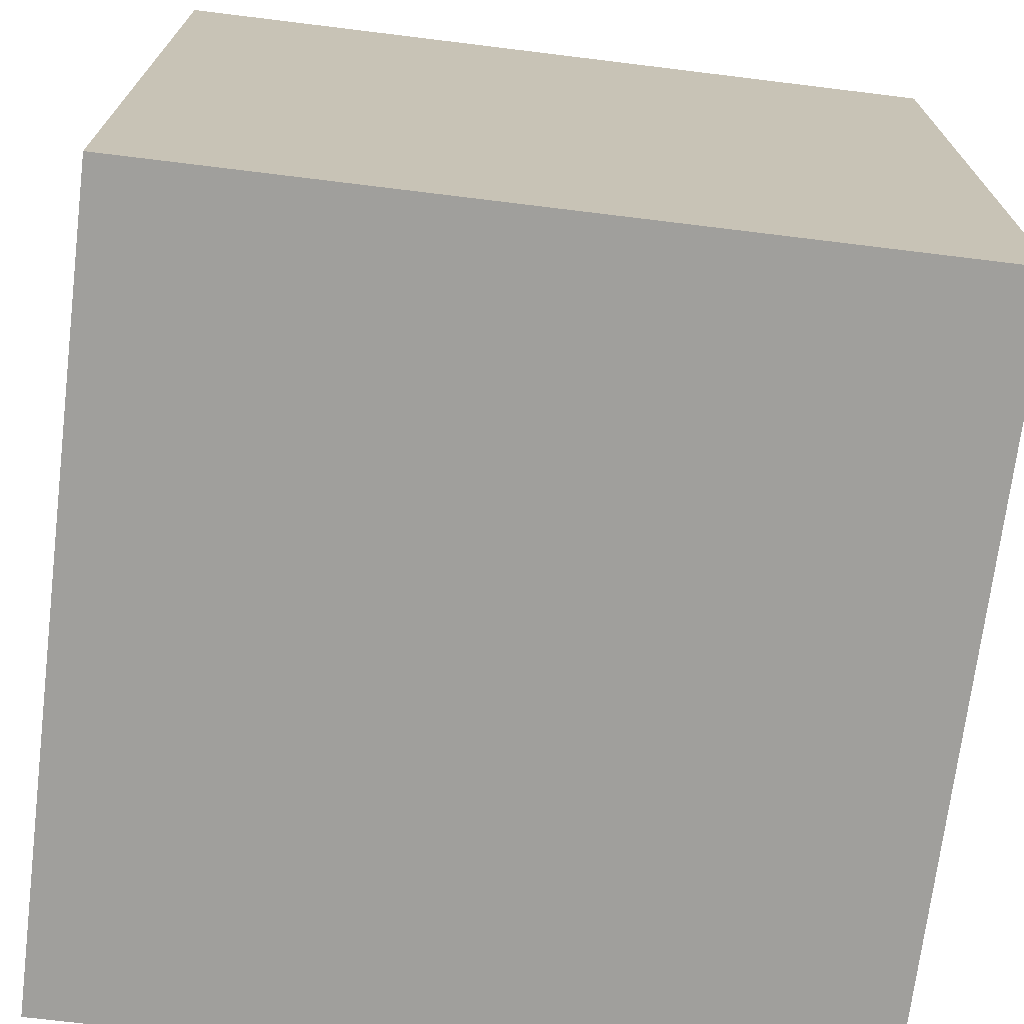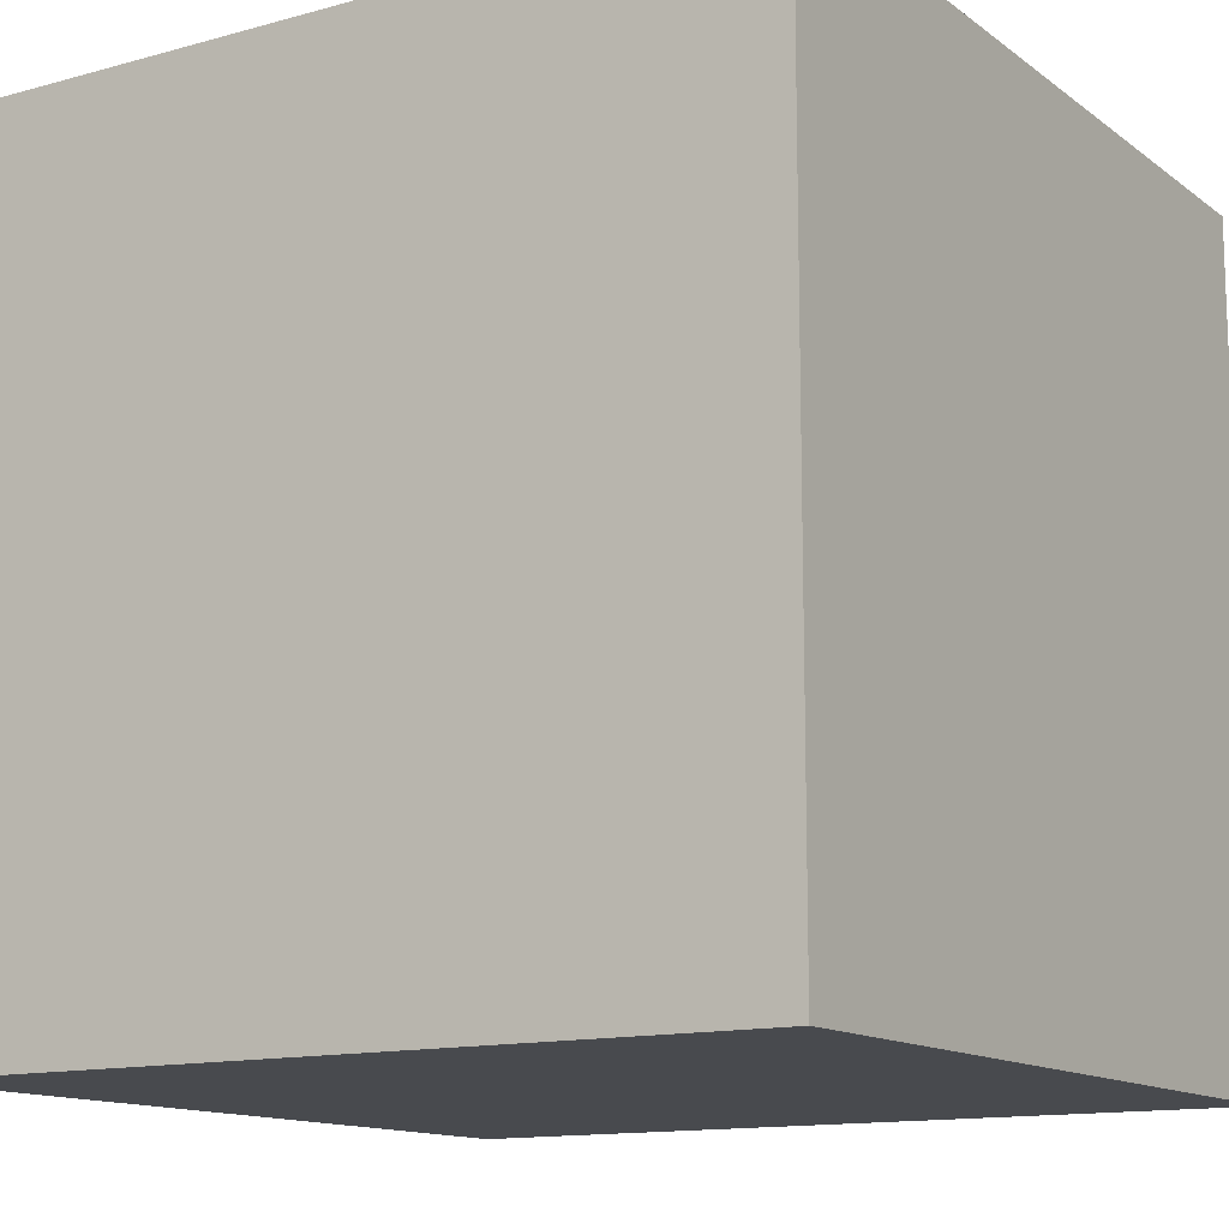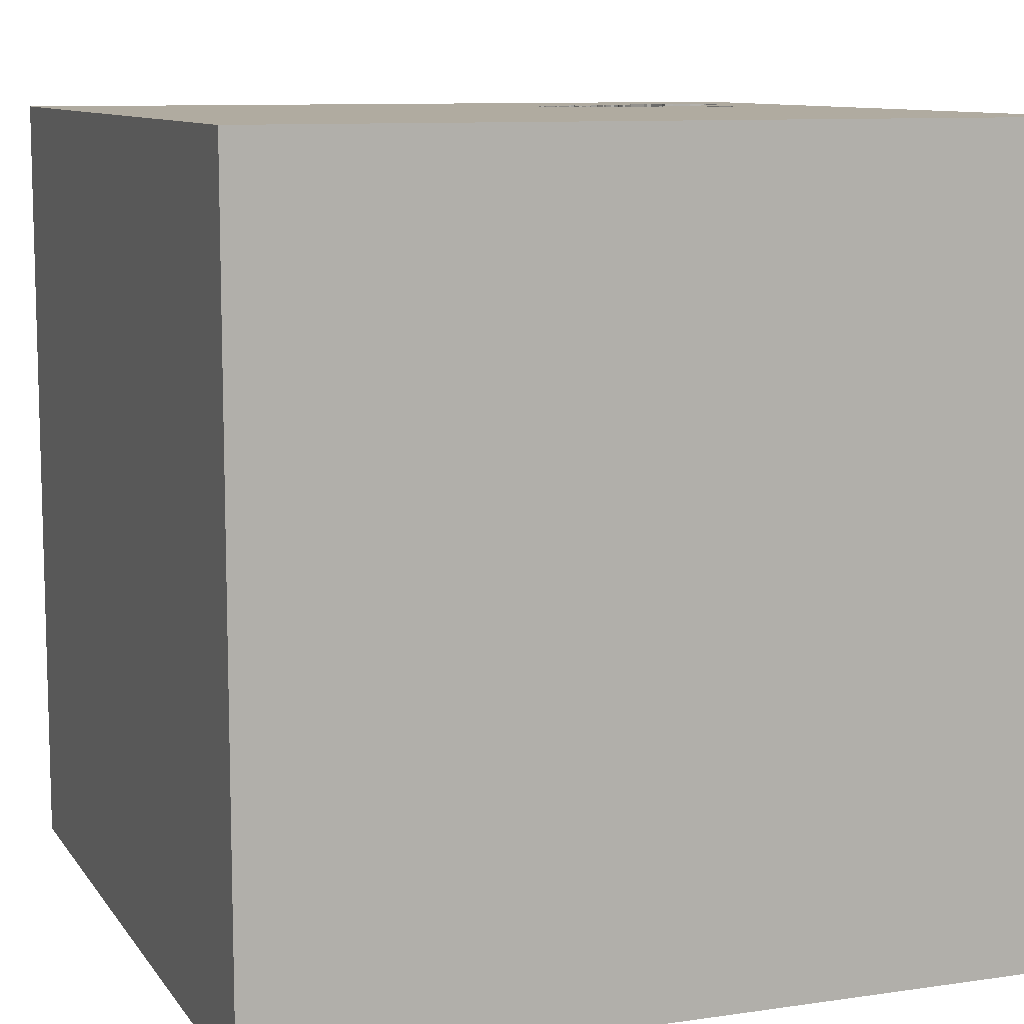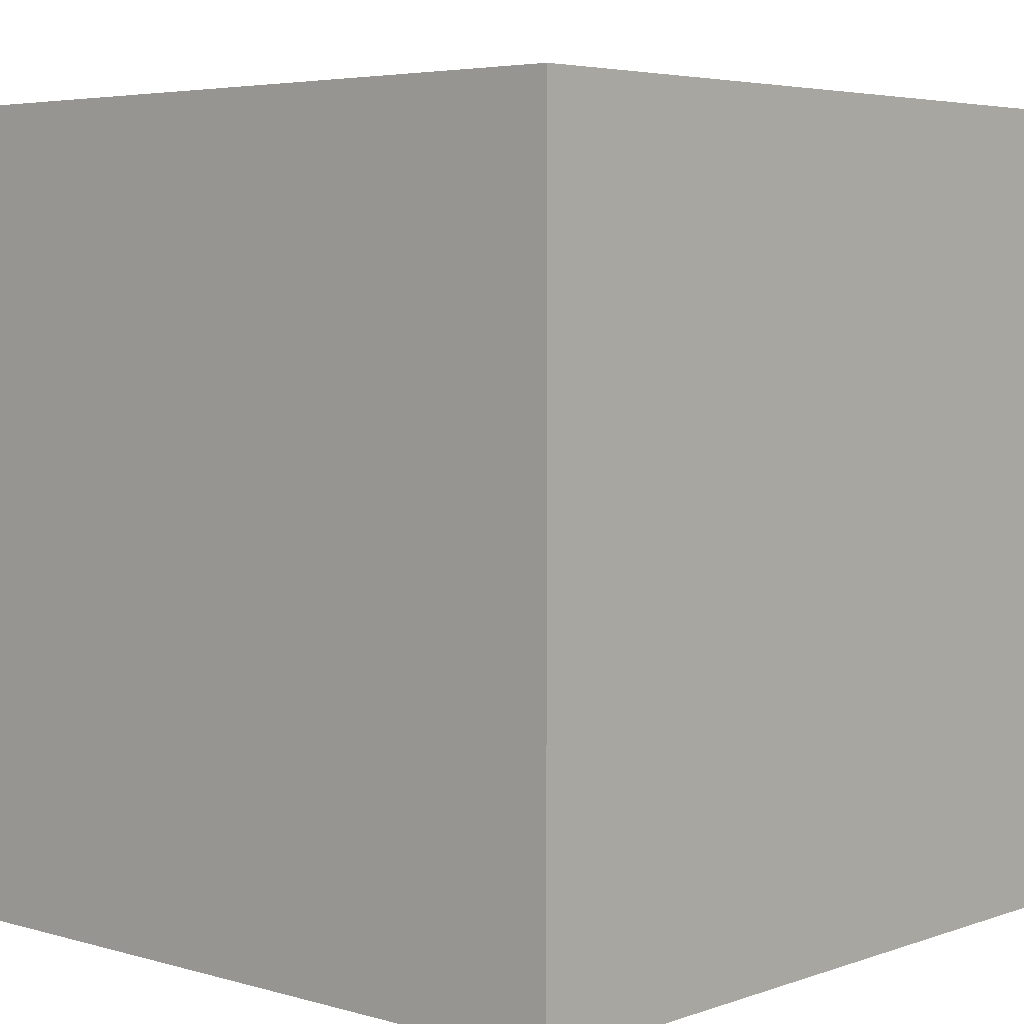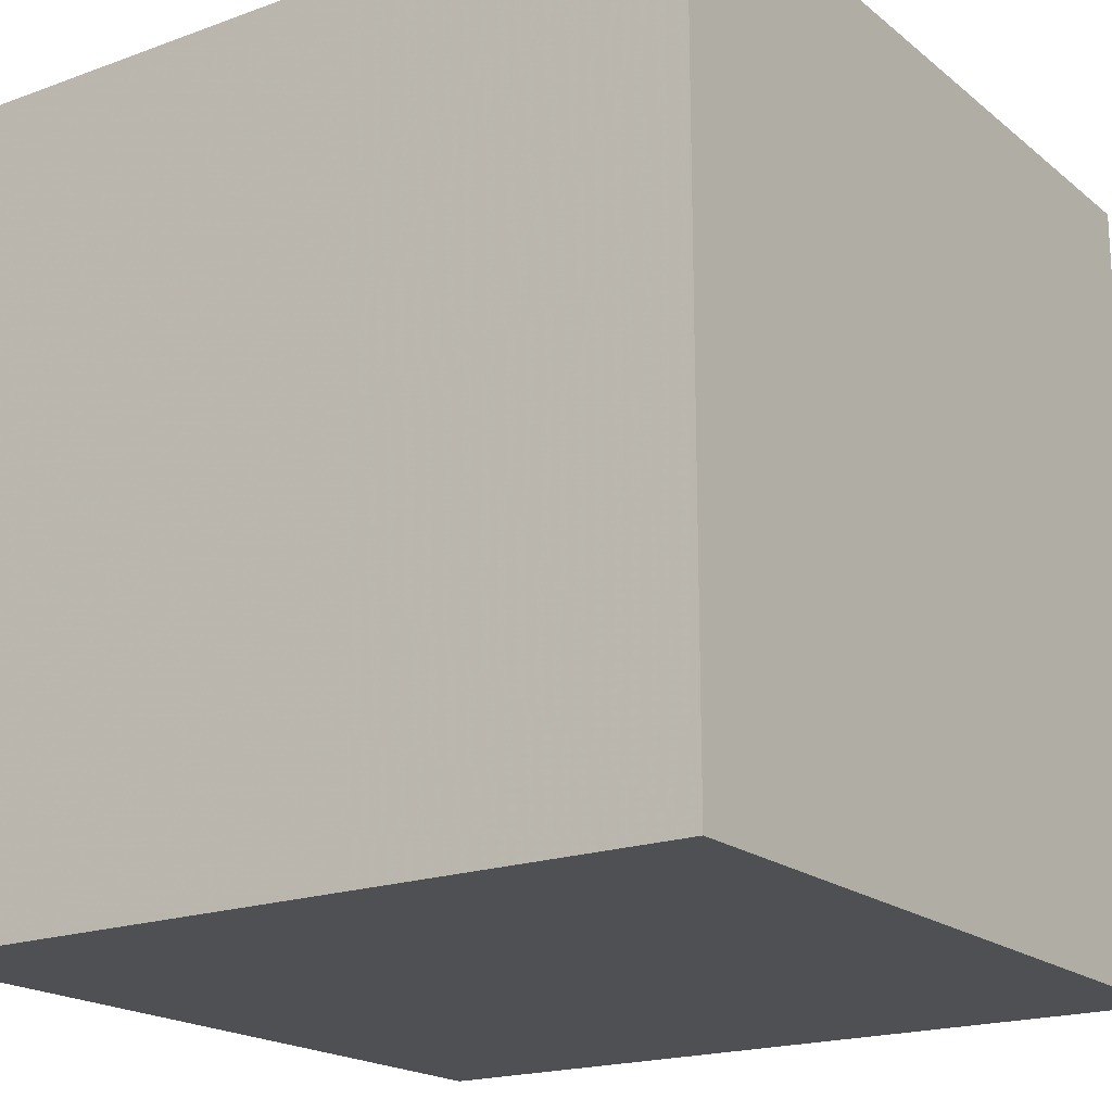
<metadata>
{"format":"obj","ext":"obj","renderer":"f3d","projection":"perspective","resolution":1024,"background":"white","views":[{"elev":-71.2,"azim":-97.0,"up":"+Z"},{"elev":-13.1,"azim":122.2,"up":"+Y"},{"elev":9.8,"azim":-110.7,"up":"+Y"},{"elev":4.7,"azim":-137.8,"up":"+Y"},{"elev":-19.1,"azim":34.5,"up":"+Z"}]}
</metadata>
<code>
o tree_62
v 0.9829 1.5 0.8713
v 0.7139 1.5 0.3002
v 1.018 1.5 0.8546
v 1.018 1.4 0.8546
v 0.6152 1.5 0.5244
v 0.5495 1.5 0.8509
v 0.5921 1.5 0.8699
v 0.5391 1.5 1.12
v 0.7308 1.5 1.151
v 0.841 1.5 0.5024
v -0.3864 0.1957 -1.5
v -1.146 -0.1562 1.5
v -0.7292 -0.4036 1.5
v -1.094 -1.5 -0.02604
v -0.638 -1.5 -0.4688
v -0.4655 1.5 0.7536
v 0.5997 1.5 0.7011
v 0.8641 1.5 0.6094
v 0.8641 1.4 0.6094
v 0.6125 1.5 0.6409
v 0.6125 1.4 0.6409
v 0.9842 1.5 1.089
v 0.9842 1.4 1.089
v 0.5787 1.5 0.7711
v 0.5787 1.4 0.7711
v 1.037 1.5 0.921
v 1.037 1.4 0.921
v 0.9963 1.5 1.175
v 0.7884 1.5 1.288
v 0.7884 1.4 1.288
v 1.039 1.5 0.8346
v 1.039 1.4 0.8346
v 0.1823 0.4818 1.5
v 0.4167 -0.2214 1.5
v 0.5273 1.094 1.5
v 1.5 -1.5 -1.5
v 0.4297 -1.5 0.4687
v 0.1562 -1.5 -0
v 1.5 -1.5 1.5
v 0.1562 -1.5 -0.4427
v 0.05208 -1.5 1.276
v -0.1432 -1.5 -1.276
v -0.245 1.5 -0.1969
v 0.4167 1.5 0.7812
v 0.9829 1.4 0.8713
v 0.4823 1.5 1.116
v 0.4823 1.4 1.116
v 0.9223 1.5 0.5996
v 0.9223 1.4 0.5996
v 1.032 1.5 1.062
v 0.1042 -1.094 1.5
v -0.05208 -0 1.5
v -0.1823 -0.4688 1.5
v -0.2083 -1.5 -0.8333
v -0.1562 -1.5 0.4687
v -0.05208 0.9896 1.5
v 0.6974 1.5 1.083
v 0.4884 1.5 1.134
v 0.4884 1.4 1.134
v 0.8879 1.5 0.6209
v 0.7641 1.5 0.4048
v 0.7641 1.4 0.4048
v 1.5 1.5 1.5
v 1.25 -1.5 0.1562
v 1.016 1.5 0.2474
v 1.25 1.5 0.8073
v 0.7306 1.5 0.316
v 0.6752 1.5 0.4263
v 0.5622 1.5 0.6363
v 0.5622 1.4 0.6363
v 0.7127 1.5 0.3132
v 1.051 1.5 1.07
v 0.5877 1.5 0.5659
v 0.5877 1.4 0.5659
v 0.5643 1.5 0.8133
v 0.7788 1.5 0.4171
v 0.7788 1.4 0.4171
v 0.9483 1.5 0.7381
v 0.5565 1.5 0.6232
v 0.5565 1.4 0.6232
v 1.099 1.5 1.006
v 0.7367 1.5 0.3527
v 0.606 1.5 0.6188
v 0.606 1.4 0.6188
v 0.8879 1.4 0.6209
v 0.5495 1.4 0.8509
v 0.8506 1.5 0.6106
v 0.8506 1.4 0.6106
v 0.546 1.5 1.015
v 0.546 1.4 1.015
v 0.727 1.5 0.2945
v 0.727 1.4 0.2945
v -0.5469 0.625 1.5
v -0.5469 -1.5 0.2083
v 1.003 1.5 0.7923
v -1.5 -0.651 0.1562
v -1.5 1.5 -1.5
v -1.5 0.4688 0.07812
v -1.5 0.625 -0.4557
v -1.5 0.1823 0.7812
v -1.5 -0.1823 -1.068
v -1.5 -0.1823 0.1562
v -1.5 -0.1823 1.146
v -1.5 -0.1562 -0.4427
v -1.5 0.9896 0.4036
v -1.5 1.198 0
v -1.5 -0.625 -0.4688
v -1.5 -1.5 1.5
v -1.5 1.5 1.5
v -1.5 -1.5 -1.5
v -1.5 -1.146 -0.2083
v 0.7997 1.5 0.447
v 0.6011 1.5 0.8691
v 0.9821 1.5 0.8623
v 0.9916 1.5 1.141
v 0.7367 1.4 0.3527
v 0.6014 1.5 0.6691
v 0.6014 1.4 0.6691
v 0.6974 1.4 1.083
v 0.7241 1.5 1.076
v 0.9231 1.5 0.6086
v 0.9231 1.4 0.6086
v 0.5485 1.5 0.9919
v 0.5485 1.4 0.9919
v 0.9944 1.5 0.8476
v 0.5378 1.5 1.025
v 0.6076 1.5 0.8912
v 0.5679 1.5 1.108
v 0.5679 1.4 1.108
v 0.5535 1.5 0.896
v 0.5535 1.4 0.896
v 0.7552 -1.5 0.1042
v 0.8398 -1.5 -0.3776
v 0.625 1.5 1.198
v 0.625 1.5 1.5
v 0.5208 1.5 0.9375
v 0.8923 1.5 0.5643
v 0.8233 1.5 1.272
v 0.8233 1.4 1.272
v 1.013 1.5 0.8005
v 0.8935 1.5 0.684
v 0.9149 1.5 0.6185
v 0.9149 1.4 0.6185
v 1.068 1.5 0.9636
v 0.8606 1.5 0.5188
v 0.8606 1.4 0.5188
v 0.511 1.5 1.132
v 0.743 1.5 1.288
v 0.5184 1.5 1.063
v 0.988 1.5 1.234
v 0.988 1.4 1.234
v 1.04 1.5 0.8481
v 1.04 1.4 0.8481
v 0.5668 1.5 0.7903
v 0.5296 1.5 1.034
v 0.5296 1.4 1.034
v 0.5355 1.5 0.8976
v 0.5355 1.4 0.8976
v 0.8473 1.5 0.6245
v 0.8473 1.4 0.6245
v 1.006 1.5 0.8511
v 1.5 1.5 -1.5
v 1.5 0.3691 0.3402
v 1.5 1.5 0.1042
v 0.5777 1.5 0.6326
v 1.032 1.4 1.062
v 0.5298 1.5 0.8845
v 0.8594 1.5 1.268
v 0.5933 1.5 0.629
v 0.861 1.5 0.5233
v 0.5997 1.4 0.7011
v 0.6349 1.5 0.4844
v 0.6349 1.4 0.4844
v 0.5298 1.4 0.8845
v 0.78 1.5 0.4306
v 0.78 1.4 0.4306
v 0.5915 1.5 0.7109
v 0.5915 1.4 0.7109
v 0.8727 1.5 0.654
v 0.5808 1.5 0.7437
v 0.5808 1.4 0.7437
v 0.6821 1.5 1.089
v 0.6667 1.5 1.095
v 0.8594 1.4 1.268
v 0.8614 1.5 0.5278
v 0.8614 1.4 0.5278
v 0.8333 -0.2083 1.5
v 0.7715 1.5 -0.6185
v 0.7292 1.5 1.354
v 0.5791 1.5 0.9397
v 0.6752 1.4 0.4263
v 0.841 1.4 0.5024
v 0.511 1.4 1.132
v 0.7139 1.4 0.3002
v 0.9925 1.5 0.7751
v 0.9925 1.4 0.7751
v 1.051 1.4 1.07
v 0.5869 1.5 0.7311
v 1.129 1.5 1.035
v 1.129 1.4 1.035
v 0.5921 1.4 0.8699
v 0.9963 1.4 1.175
v 0.9998 1.5 1.061
v 0.9998 1.4 1.061
v 0.9032 1.5 1.251
v 0.5184 1.4 1.063
v 0.5643 1.4 0.8133
v 1.013 1.4 0.8005
v 0.8727 1.4 0.654
v 0.8016 1.5 1.282
v 0.8788 1.5 0.6716
v 0.8788 1.4 0.6716
v 0.7093 1.5 0.3506
v 0.7093 1.4 0.3506
v 0.5721 1.5 0.5945
v 0.9032 1.4 1.251
v 0.9406 1.5 1.245
v 0.9855 1.5 1.053
v 0.9855 1.4 1.053
v 0.7241 1.4 1.076
v 0.9794 1.5 1.24
v 0.9794 1.4 1.24
v 0.6357 1.5 0.4935
v 0.6357 1.4 0.4935
v 0.5933 1.4 0.629
v 0.5668 1.4 0.7903
v 0.6093 1.5 0.8592
v 0.6093 1.4 0.8592
v 1.099 1.4 1.006
v 0.9674 1.5 0.85
v 0.9674 1.4 0.85
v 0.5923 1.5 0.7199
v 0.5923 1.4 0.7199
v 0.8935 1.4 0.684
v 1.136 1.5 1.058
v 1.136 1.4 1.058
v 0.9483 1.4 0.7381
v 0.6011 1.4 0.8691
v 0.9821 1.4 0.8623
v 0.6667 1.4 1.095
v 0.7102 1.5 1.073
v 0.7102 1.4 1.073
v 0.7528 1.5 1.296
v 0.7528 1.4 1.296
v 0.743 1.4 1.288
v 0.9944 1.4 0.8476
v 0.9933 1.5 0.7841
v 0.9933 1.4 0.7841
v 0.9098 1.5 0.7143
v 0.9098 1.4 0.7143
v 0.7997 1.4 0.447
v 0.6076 1.4 0.8912
f 13 12 108
f 108 53 13
f 12 109 108
f 108 109 103
f 108 96 111
f 111 110 108
f 108 110 14
f 39 51 108
f 51 53 108
f 103 100 108
f 14 94 108
f 94 55 108
f 55 41 108
f 41 39 108
f 109 100 103
f 108 102 96
f 100 102 108
f 13 109 12
f 96 107 111
f 55 39 41
f 51 34 53
f 53 52 13
f 13 93 109
f 107 110 111
f 110 15 14
f 14 15 94
f 55 37 39
f 39 34 51
f 102 107 96
f 94 38 55
f 52 93 13
f 100 98 102
f 102 104 107
f 109 98 100
f 34 52 53
f 15 38 94
f 38 37 55
f 39 187 34
f 52 33 93
f 98 104 102
f 110 54 15
f 15 40 38
f 109 105 98
f 104 101 107
f 101 110 107
f 38 132 37
f 34 33 52
f 33 56 93
f 98 99 104
f 54 40 15
f 132 39 37
f 110 42 54
f 56 109 93
f 105 106 98
f 40 132 38
f 40 133 132
f 132 64 39
f 187 33 34
f 104 97 101
f 187 63 33
f 106 99 98
f 99 97 104
f 133 64 132
f 109 106 105
f 54 36 40
f 40 36 133
f 64 36 39
f 39 63 187
f 63 35 33
f 35 56 33
f 106 97 99
f 42 36 54
f 163 39 36
f 109 97 106
f 97 110 101
f 35 109 56
f 43 109 16
f 133 36 64
f 43 16 44
f 110 36 42
f 35 135 109
f 134 16 109
f 136 44 16
f 43 97 109
f 63 135 35
f 134 109 135
f 149 136 16
f 134 147 58
f 46 149 16
f 16 134 58
f 16 58 46
f 189 134 135
f 155 126 89
f 136 149 155
f 123 190 136
f 155 89 123
f 136 155 123
f 147 134 8
f 180 198 44
f 136 7 130
f 24 180 44
f 136 130 157
f 154 24 44
f 136 157 167
f 75 154 44
f 44 136 167
f 44 167 6
f 44 6 75
f 73 5 43
f 44 20 83
f 215 73 43
f 44 83 169
f 79 215 43
f 79 43 44
f 169 165 69
f 69 79 44
f 44 169 69
f 11 110 97
f 36 110 11
f 163 63 39
f 128 8 134
f 120 241 57
f 57 182 183
f 128 134 9
f 9 120 57
f 9 57 183
f 9 183 128
f 136 190 127
f 127 227 113
f 113 7 136
f 136 127 113
f 44 198 232
f 44 232 177
f 177 17 117
f 117 20 44
f 44 177 117
f 213 71 43
f 43 5 223
f 43 223 172
f 68 213 43
f 43 172 68
f 188 43 71
f 91 67 188
f 188 71 2
f 2 91 188
f 221 189 135
f 189 210 29
f 9 134 189
f 148 9 189
f 243 148 189
f 189 29 243
f 67 65 188
f 221 135 63
f 189 221 217
f 168 138 210
f 217 205 168
f 189 217 168
f 189 168 210
f 63 115 28
f 63 28 150
f 63 150 221
f 112 65 67
f 82 61 76
f 76 175 112
f 67 82 76
f 67 76 112
f 22 115 63
f 66 81 199
f 50 22 63
f 66 199 235
f 63 66 235
f 72 50 63
f 63 235 72
f 112 10 145
f 112 145 65
f 66 26 144
f 144 81 66
f 203 218 22
f 22 50 203
f 137 65 145
f 145 170 185
f 145 185 137
f 152 3 1
f 66 31 152
f 66 152 1
f 1 26 66
f 65 137 48
f 141 249 78
f 65 48 121
f 78 65 121
f 78 121 142
f 179 211 141
f 141 78 142
f 141 142 60
f 179 141 60
f 87 159 179
f 60 18 87
f 60 87 179
f 97 43 188
f 164 63 163
f 247 95 140
f 195 247 140
f 66 78 195
f 140 31 66
f 66 195 140
f 3 161 125
f 1 3 125
f 125 230 114
f 125 114 1
f 66 65 78
f 164 188 65
f 162 97 188
f 162 11 97
f 162 36 11
f 162 163 36
f 162 164 163
f 164 66 63
f 162 188 164
f 164 65 66
f 200 197 236
f 200 229 197
f 200 236 199
f 72 235 236
f 236 197 72
f 229 200 81
f 229 166 197
f 235 199 236
f 199 81 200
f 81 144 229
f 229 27 166
f 50 72 197
f 197 166 50
f 27 229 144
f 144 26 27
f 219 166 27
f 26 1 27
f 219 204 166
f 45 219 27
f 166 204 50
f 45 27 1
f 204 219 203
f 220 219 45
f 203 50 204
f 218 203 219
f 219 220 23
f 45 231 220
f 1 114 239
f 239 45 1
f 22 218 219
f 219 23 22
f 23 220 216
f 239 231 45
f 220 231 252
f 202 23 216
f 220 184 216
f 114 230 231
f 231 239 114
f 252 242 220
f 231 228 252
f 23 202 115
f 115 22 23
f 202 216 222
f 220 139 184
f 216 184 205
f 230 125 231
f 124 242 252
f 220 242 120
f 231 250 228
f 252 228 127
f 202 28 115
f 202 222 151
f 217 221 222
f 222 216 217
f 245 139 220
f 184 139 168
f 168 205 184
f 216 205 217
f 246 231 125
f 124 240 242
f 190 123 124
f 124 252 190
f 241 120 242
f 9 220 120
f 231 237 250
f 212 228 250
f 227 127 228
f 252 127 190
f 202 151 28
f 151 222 150
f 221 150 222
f 139 245 30
f 9 148 245
f 245 220 9
f 138 168 139
f 248 231 246
f 125 161 246
f 124 90 240
f 119 242 240
f 57 241 242
f 242 119 57
f 248 237 231
f 78 249 250
f 250 237 78
f 212 233 228
f 212 250 234
f 113 227 228
f 228 238 113
f 150 28 151
f 210 138 139
f 139 30 210
f 30 245 244
f 248 246 208
f 161 3 4
f 4 246 161
f 123 89 90
f 90 124 123
f 240 90 129
f 182 57 119
f 119 240 182
f 248 196 237
f 249 141 250
f 171 233 212
f 25 228 233
f 141 211 212
f 212 234 141
f 234 250 141
f 238 228 201
f 30 29 210
f 30 244 29
f 148 243 244
f 244 245 148
f 95 247 248
f 248 208 95
f 208 246 32
f 4 32 246
f 89 126 90
f 240 129 183
f 90 156 129
f 183 182 240
f 196 248 195
f 237 196 78
f 178 233 171
f 160 171 212
f 228 25 207
f 25 233 181
f 211 179 212
f 7 113 238
f 238 201 7
f 207 201 228
f 243 29 244
f 140 95 208
f 247 195 248
f 208 32 140
f 32 4 153
f 3 152 153
f 153 4 3
f 126 155 156
f 156 90 126
f 128 183 129
f 129 156 206
f 195 78 196
f 177 232 233
f 233 178 177
f 17 177 178
f 178 171 17
f 171 160 21
f 209 160 212
f 207 25 226
f 180 24 25
f 25 181 180
f 198 180 181
f 181 233 198
f 209 212 179
f 86 201 207
f 31 140 32
f 32 153 31
f 152 31 153
f 155 149 156
f 129 193 8
f 8 128 129
f 206 193 129
f 206 156 149
f 233 232 198
f 118 171 21
f 160 84 21
f 179 159 160
f 160 209 179
f 207 226 75
f 226 25 154
f 24 154 25
f 201 131 7
f 201 86 131
f 86 207 6
f 147 8 193
f 193 206 47
f 117 17 171
f 171 118 117
f 118 21 117
f 160 88 84
f 21 84 20
f 154 75 226
f 75 6 207
f 130 7 131
f 174 131 86
f 193 59 147
f 193 47 59
f 149 46 47
f 47 206 149
f 20 117 21
f 159 87 88
f 88 160 159
f 88 224 84
f 83 20 84
f 131 158 130
f 158 131 174
f 6 167 174
f 174 86 6
f 58 147 59
f 46 58 59
f 59 47 46
f 87 18 88
f 192 224 88
f 224 74 84
f 169 83 84
f 84 225 169
f 157 130 158
f 167 157 158
f 158 174 167
f 19 88 18
f 251 224 192
f 186 192 88
f 5 73 74
f 74 224 5
f 84 74 80
f 80 225 84
f 19 186 88
f 18 60 19
f 251 176 224
f 251 192 112
f 192 186 146
f 224 223 5
f 73 215 74
f 215 79 80
f 80 74 215
f 165 169 225
f 225 70 165
f 70 225 80
f 49 186 19
f 85 19 60
f 112 175 176
f 176 251 112
f 224 176 191
f 10 112 192
f 192 146 10
f 146 186 170
f 170 145 146
f 172 223 224
f 224 173 172
f 79 69 80
f 69 165 70
f 70 80 69
f 137 185 186
f 186 49 137
f 49 19 85
f 175 76 176
f 224 191 173
f 191 176 62
f 145 10 146
f 185 170 186
f 49 48 137
f 49 85 143
f 60 142 143
f 143 85 60
f 77 176 76
f 173 191 172
f 62 214 191
f 176 77 62
f 49 122 48
f 122 49 143
f 142 121 143
f 76 61 77
f 68 172 191
f 214 62 116
f 191 214 68
f 62 77 61
f 121 48 122
f 122 143 121
f 194 214 116
f 116 62 82
f 213 68 214
f 61 82 62
f 214 194 71
f 71 213 214
f 116 92 194
f 82 67 116
f 194 2 71
f 92 116 67
f 67 91 92
f 194 92 2
f 91 2 92

</code>
